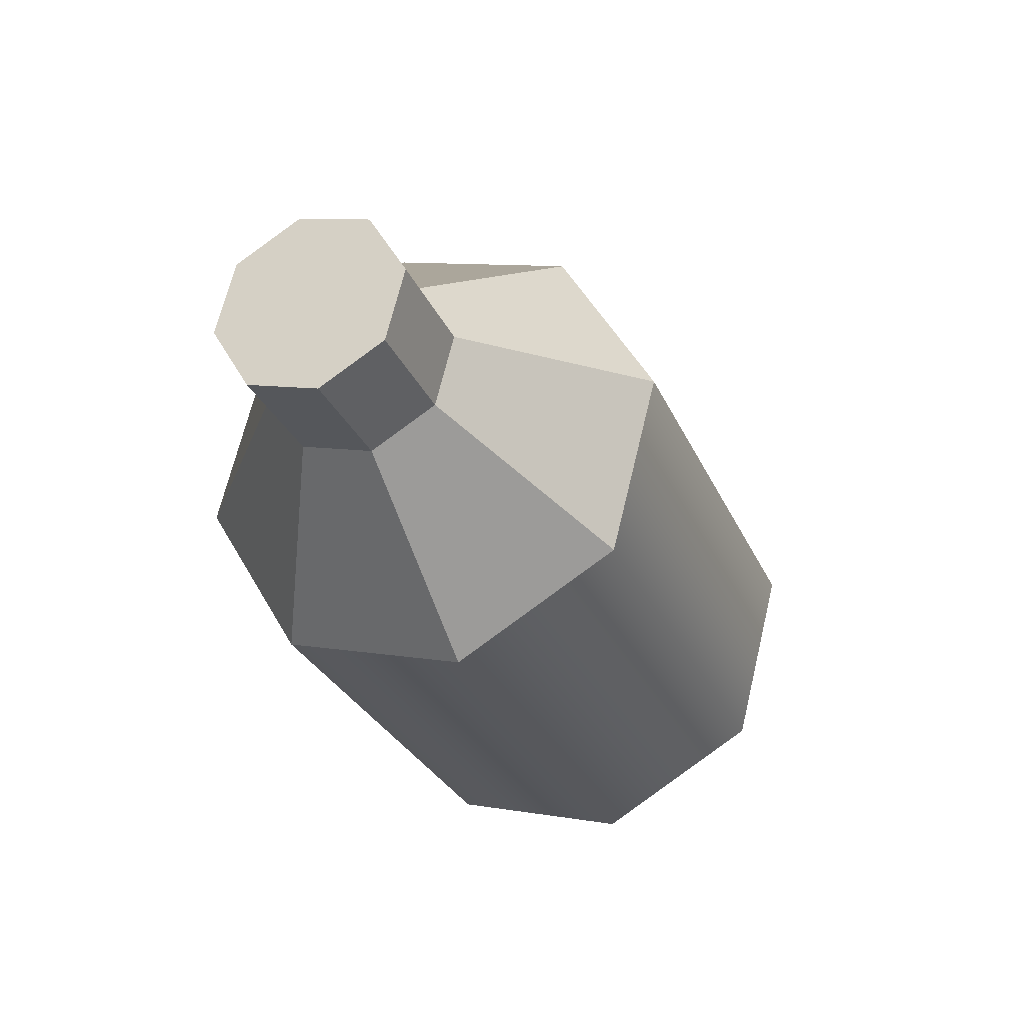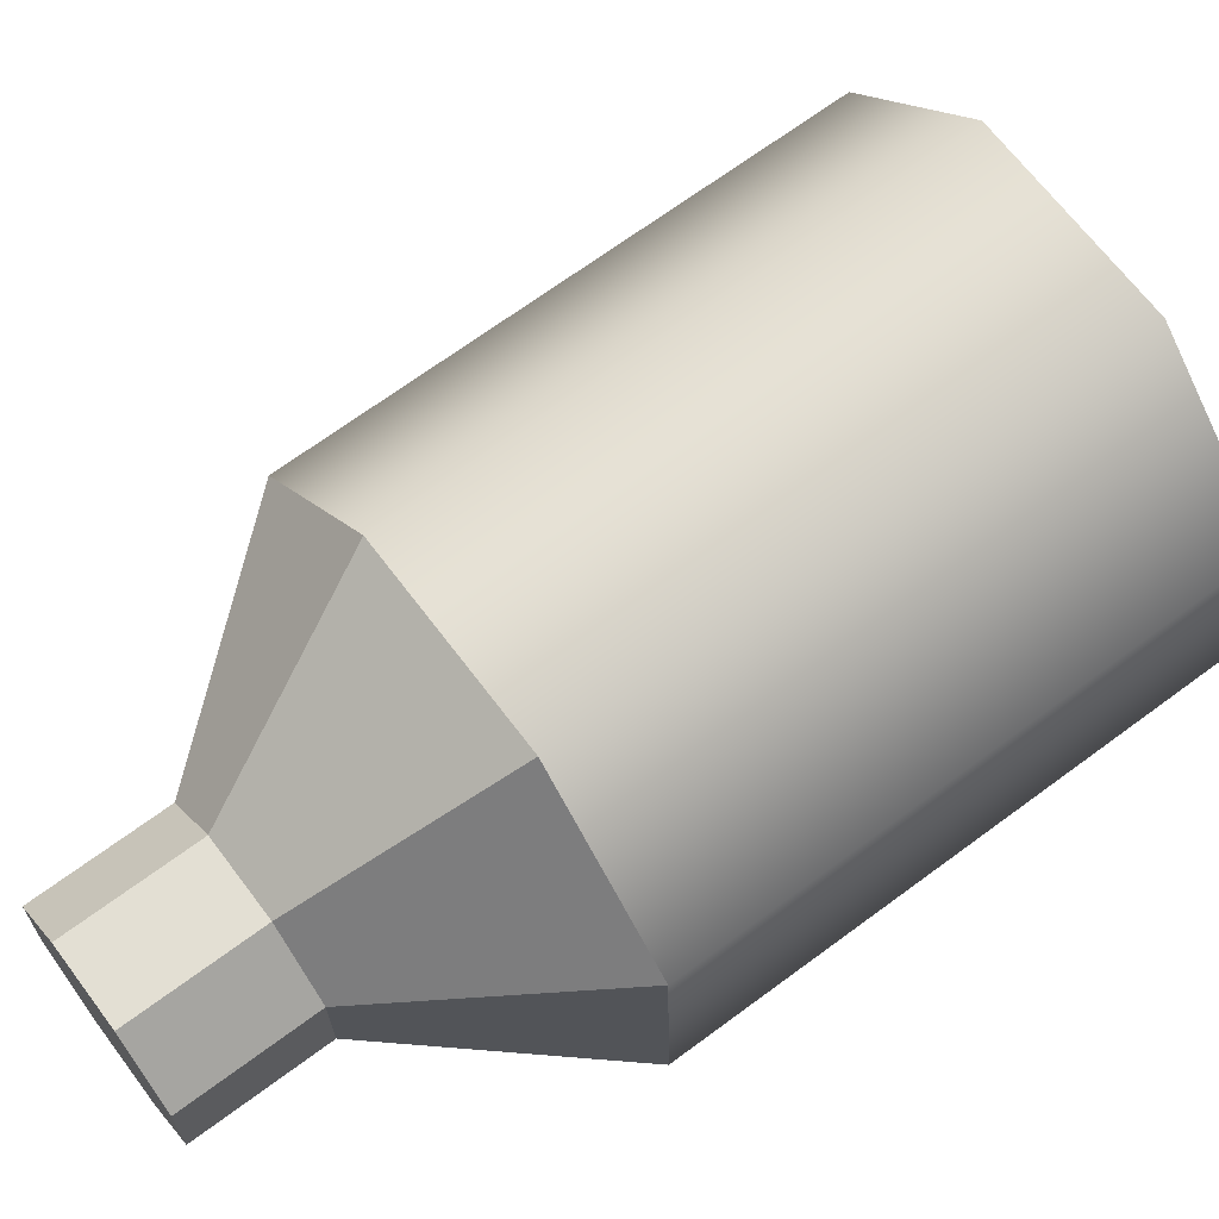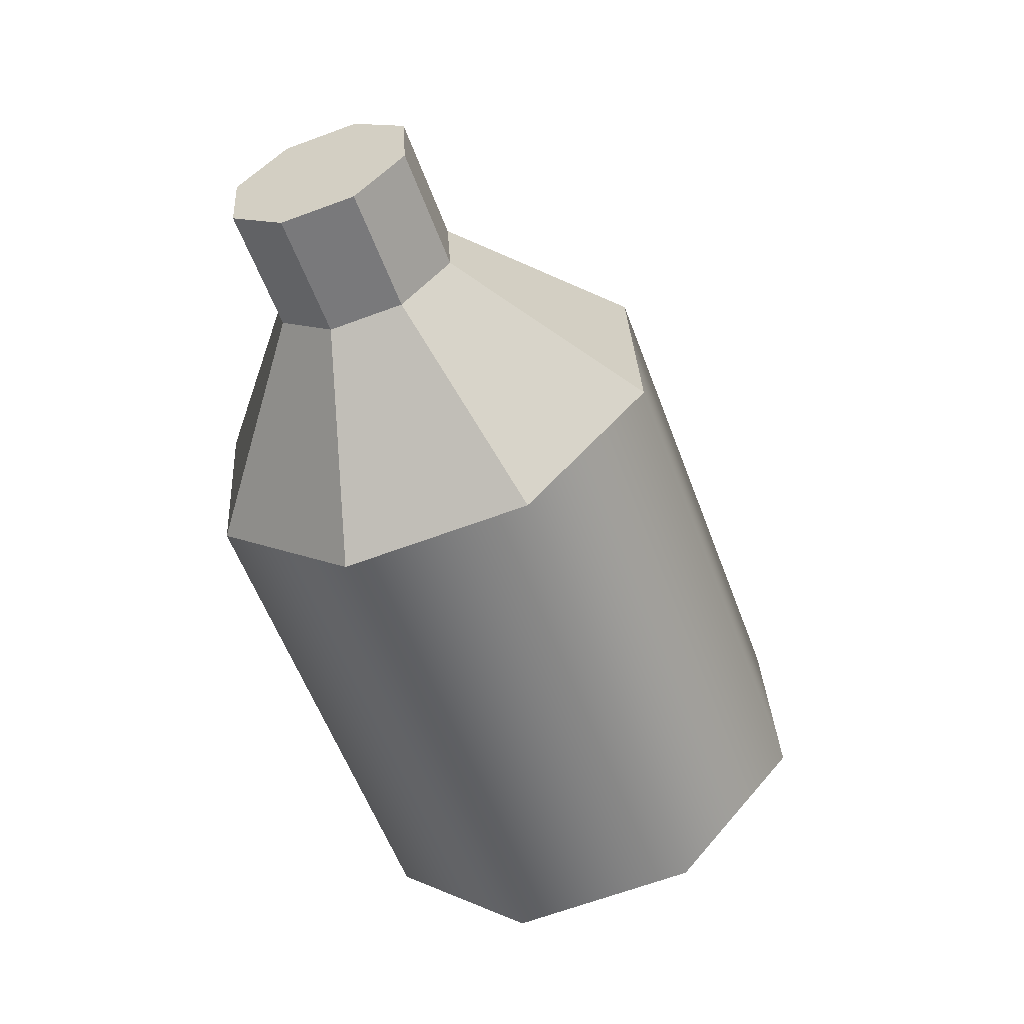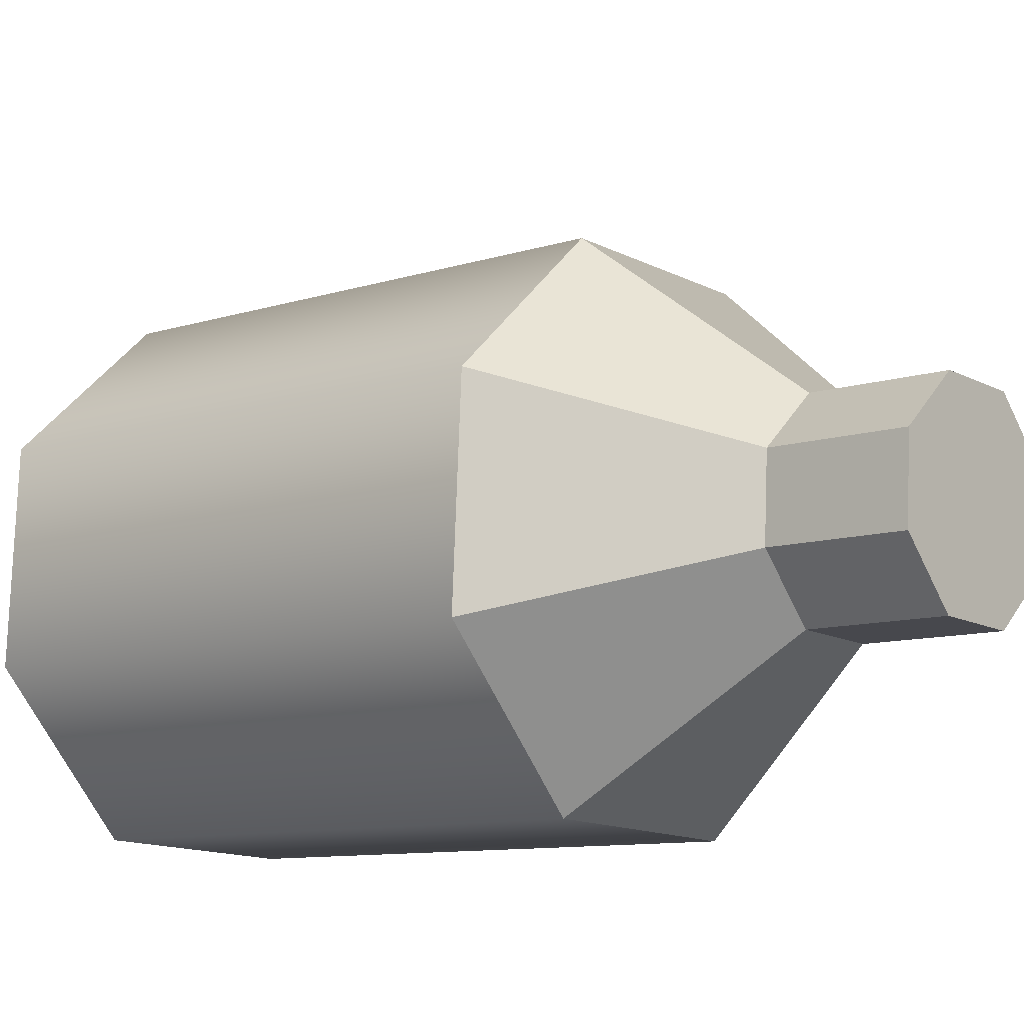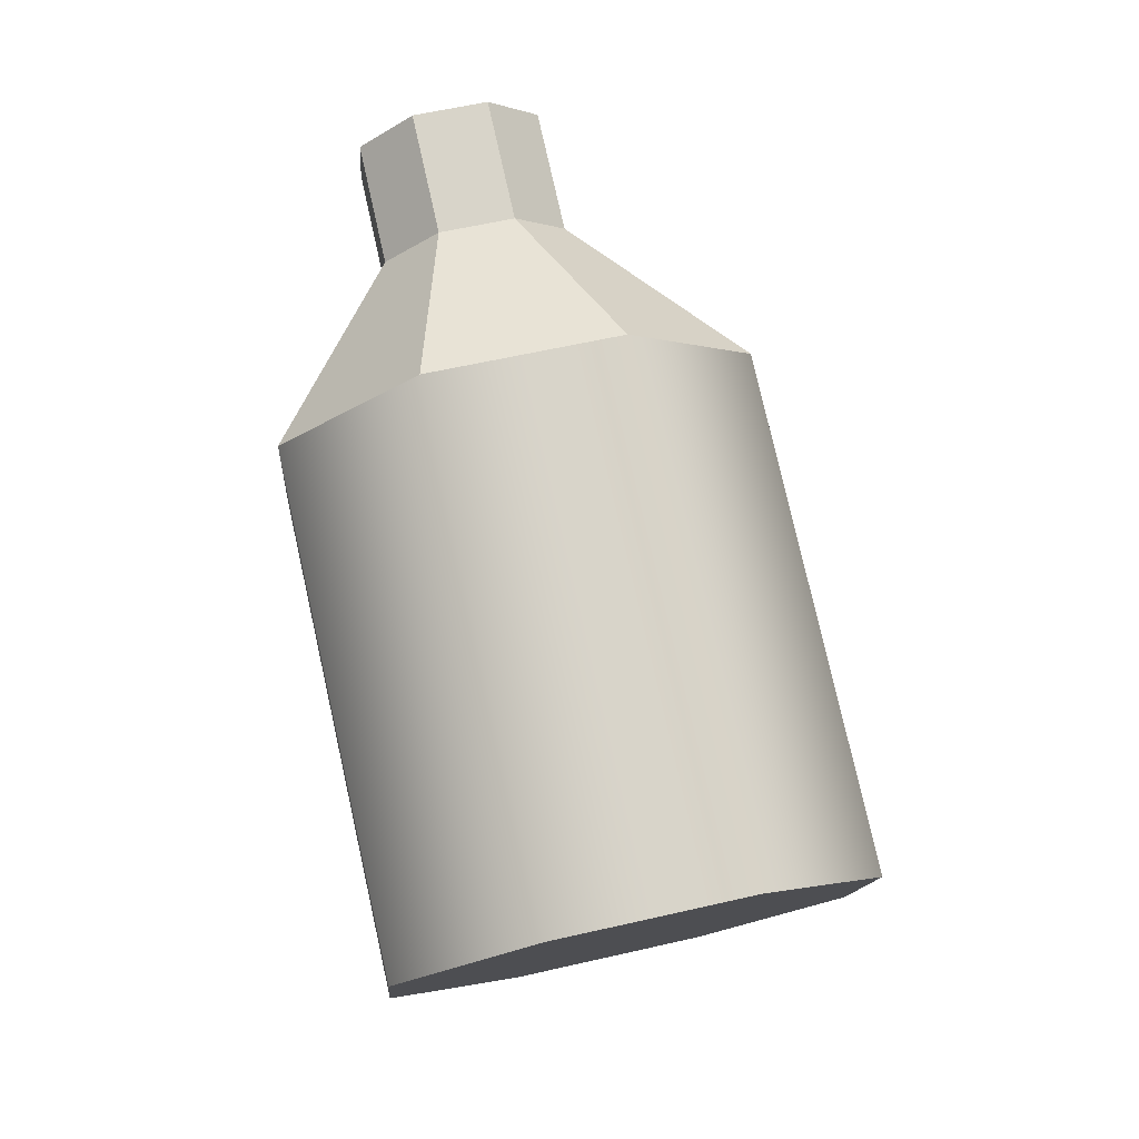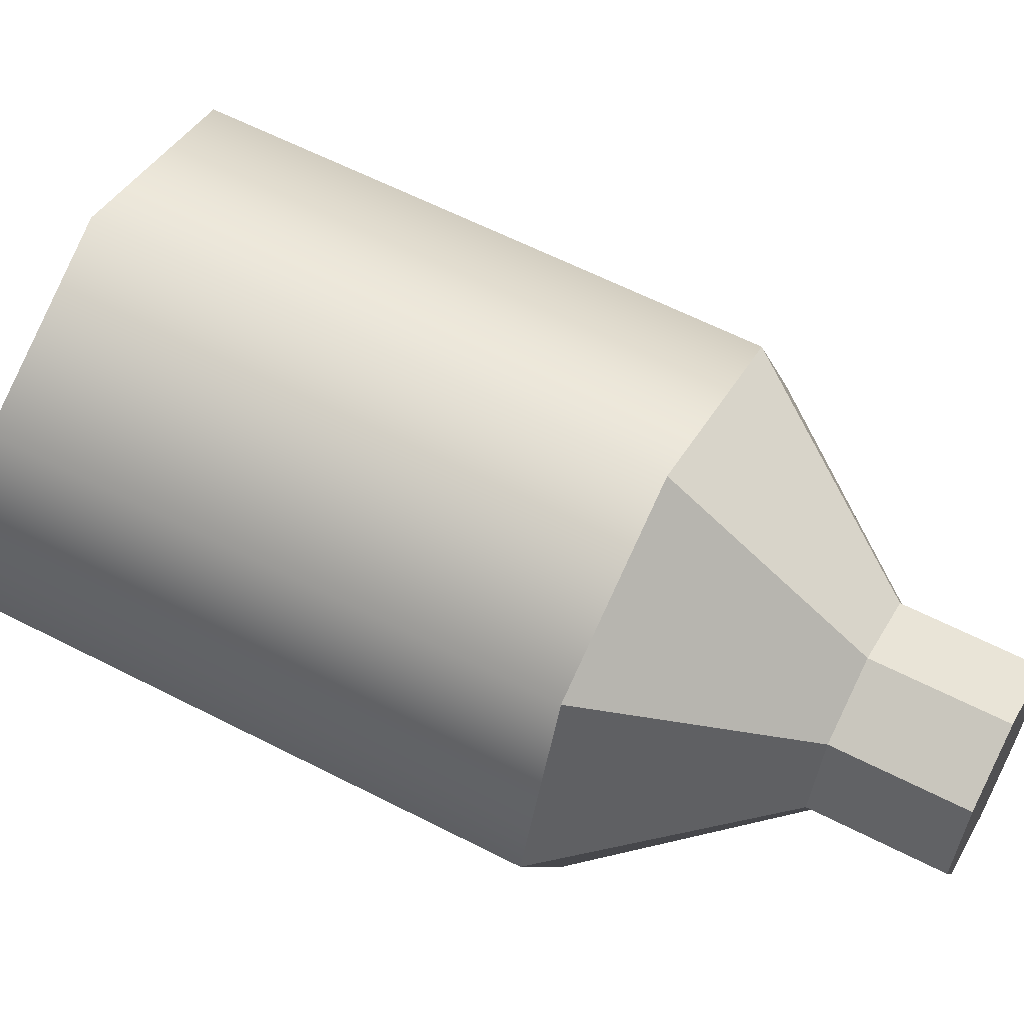
<metadata>
{"format":"obj","ext":"obj","renderer":"f3d","projection":"perspective","resolution":1024,"background":"white","views":[{"elev":66.3,"azim":-57.8,"up":"+Y"},{"elev":35.7,"azim":-114.5,"up":"+Z"},{"elev":31.3,"azim":-74.6,"up":"+Y"},{"elev":-38.6,"azim":134.8,"up":"+Z"},{"elev":-28.2,"azim":-118.7,"up":"+Y"},{"elev":17.2,"azim":118.7,"up":"+Z"}]}
</metadata>
<code>
v  138.4 86.67 17.85
v  127.6 83.54 12.9
v  123.4 114.5 2.386
v  134.2 117.6 7.33
v  116 83.31 16.83
v  111.8 114.3 6.317
v  110.4 86.11 27.34
v  106.2 117.1 16.82
v  114 90.31 38.26
v  109.8 121.3 27.74
v  124.8 93.45 43.2
v  120.6 124.4 32.69
v  136.4 93.68 39.27
v  132.2 124.6 28.76
v  142 90.87 28.77
v  137.8 121.8 18.25
v  120.1 135.9 5.304
v  115.5 135.8 6.855
v  113.3 136.9 11
v  125.8 138.8 11.56
v  114.7 138.6 15.31
v  119 139.8 17.26
v  123.5 139.9 15.71
v  124.3 137.1 7.255
v  121.1 128.4 7.846
v  125.3 129.6 9.796
v  116.5 128.3 9.397
v  114.3 129.4 13.54
v  115.7 131.1 17.85
v  120 132.3 19.8
v  124.5 132.4 18.25
v  126.8 131.3 14.11
g Cylinder01
f 1 2 3 4
f 2 5 6 3
f 5 7 8 6
f 7 9 10 8
f 9 11 12 10
f 11 13 14 12
f 13 15 16 14
f 15 1 4 16
f 13 11 9 1
f 9 7 5 1
f 5 2 1
f 15 13 1
f 17 18 19 20
f 19 21 22 20
f 22 23 20
f 24 17 20
f 4 3 25 26
f 3 6 27 25
f 6 8 28 27
f 8 10 29 28
f 10 12 30 29
f 12 14 31 30
f 14 16 32 31
f 16 4 26 32
f 26 25 17 24
f 25 27 18 17
f 27 28 19 18
f 28 29 21 19
f 29 30 22 21
f 30 31 23 22
f 31 32 20 23
f 32 26 24 20

</code>
